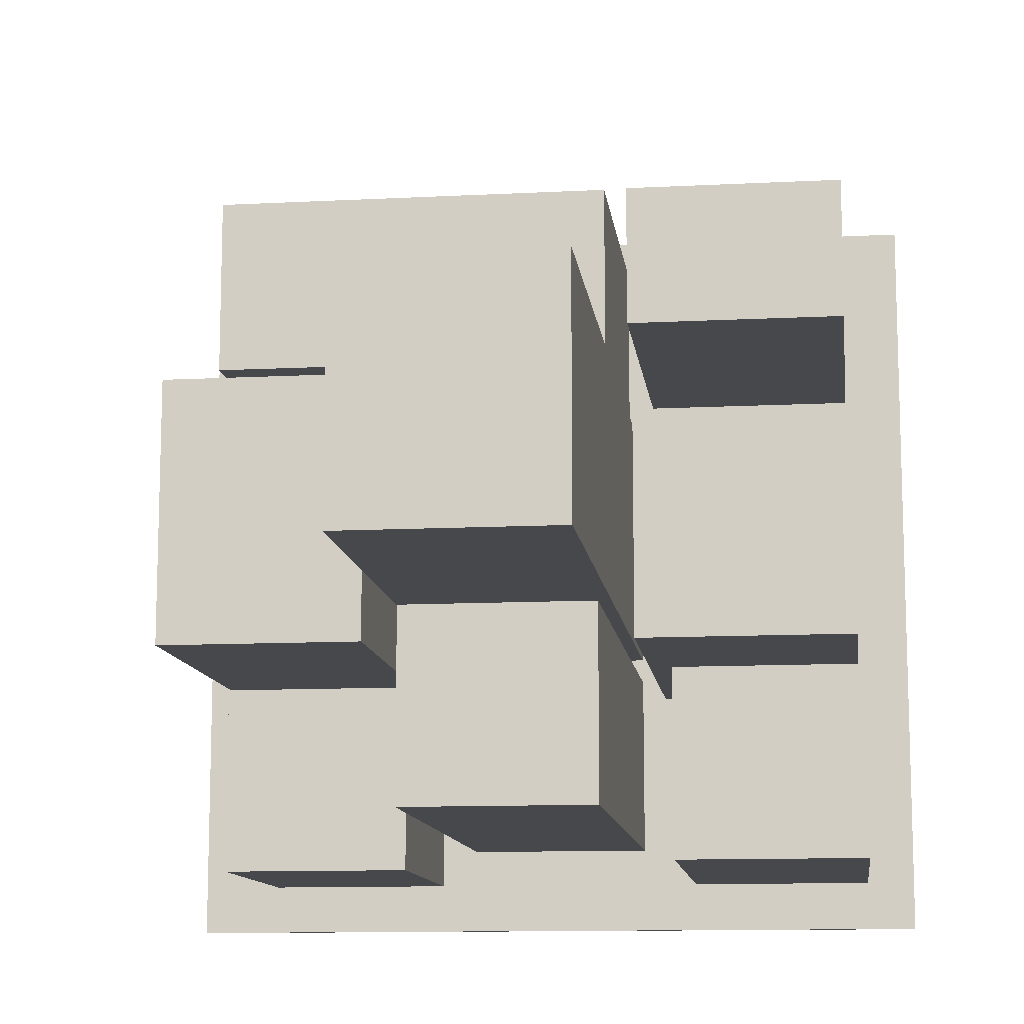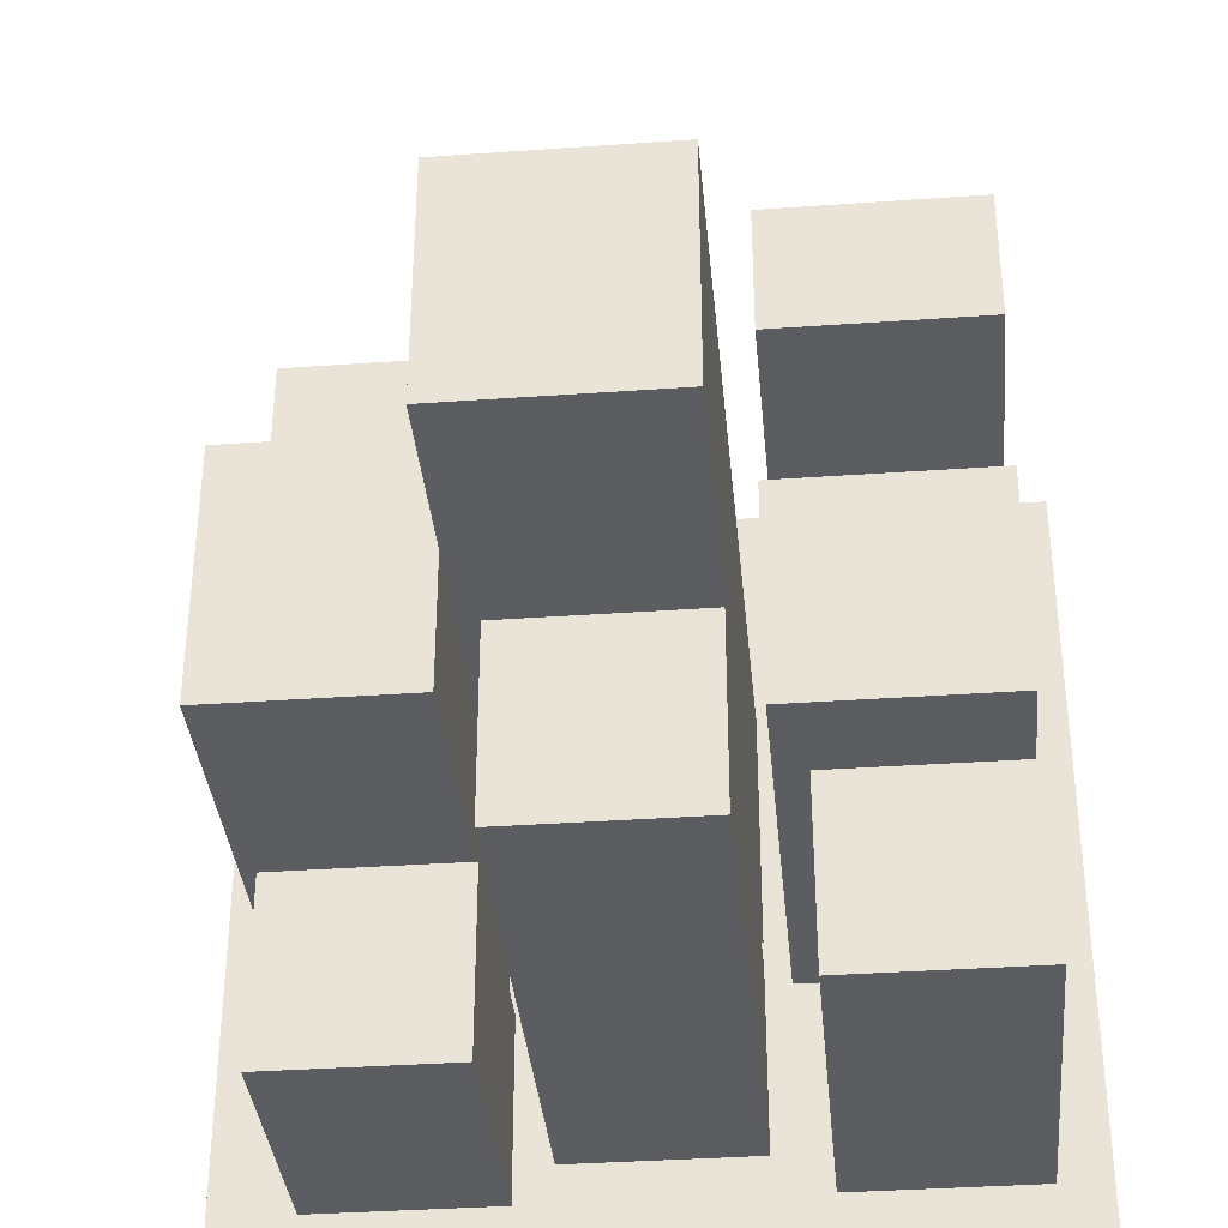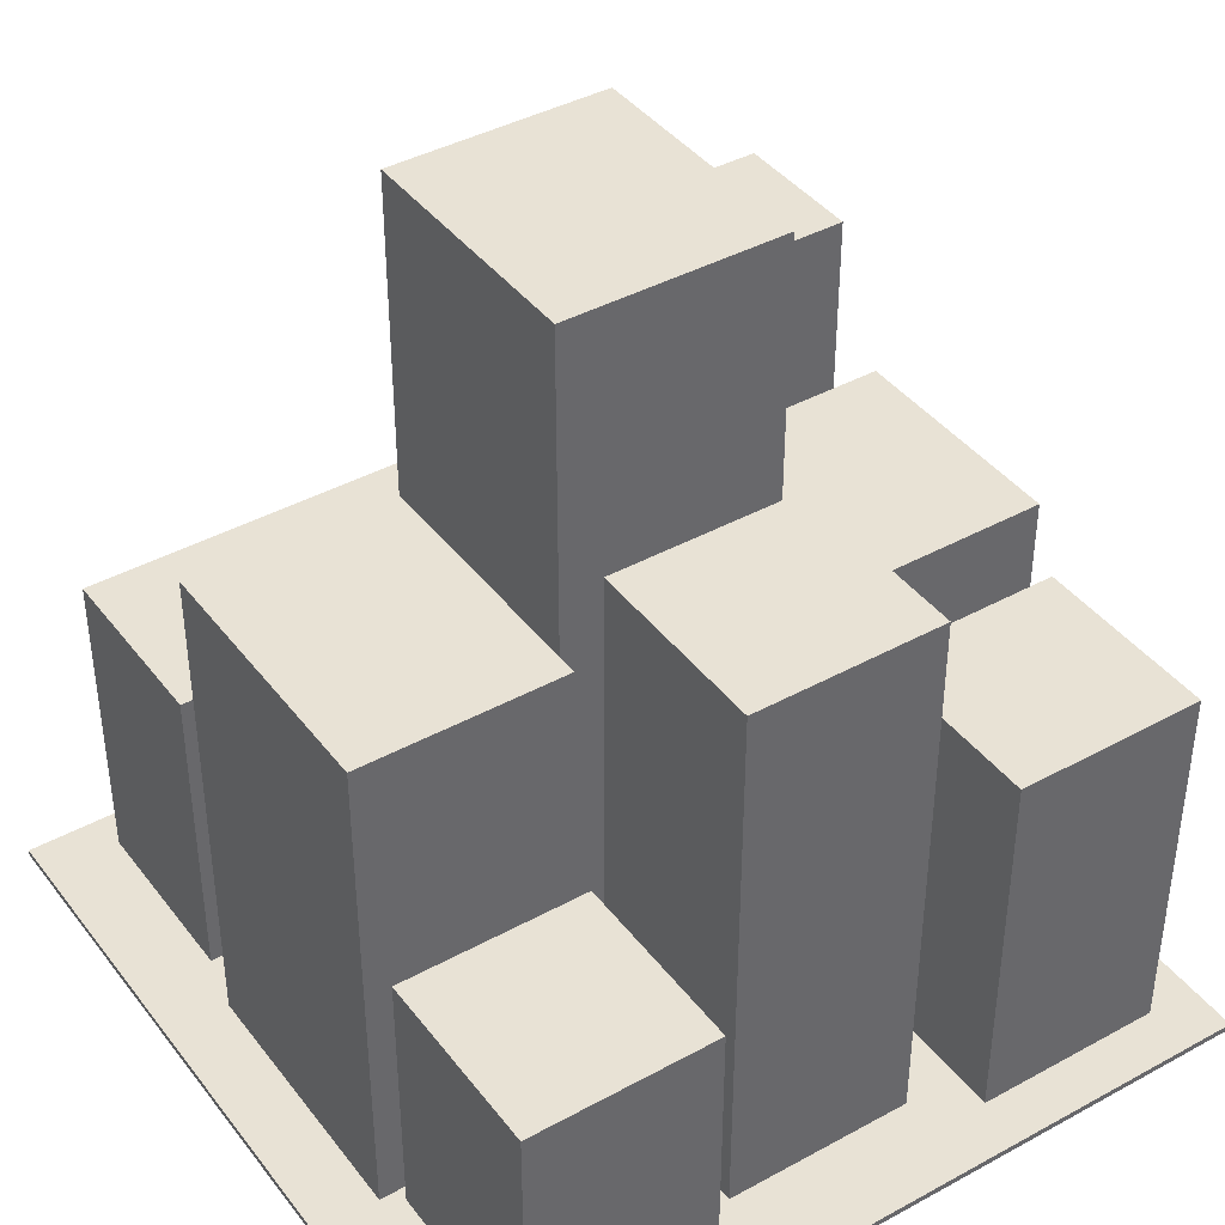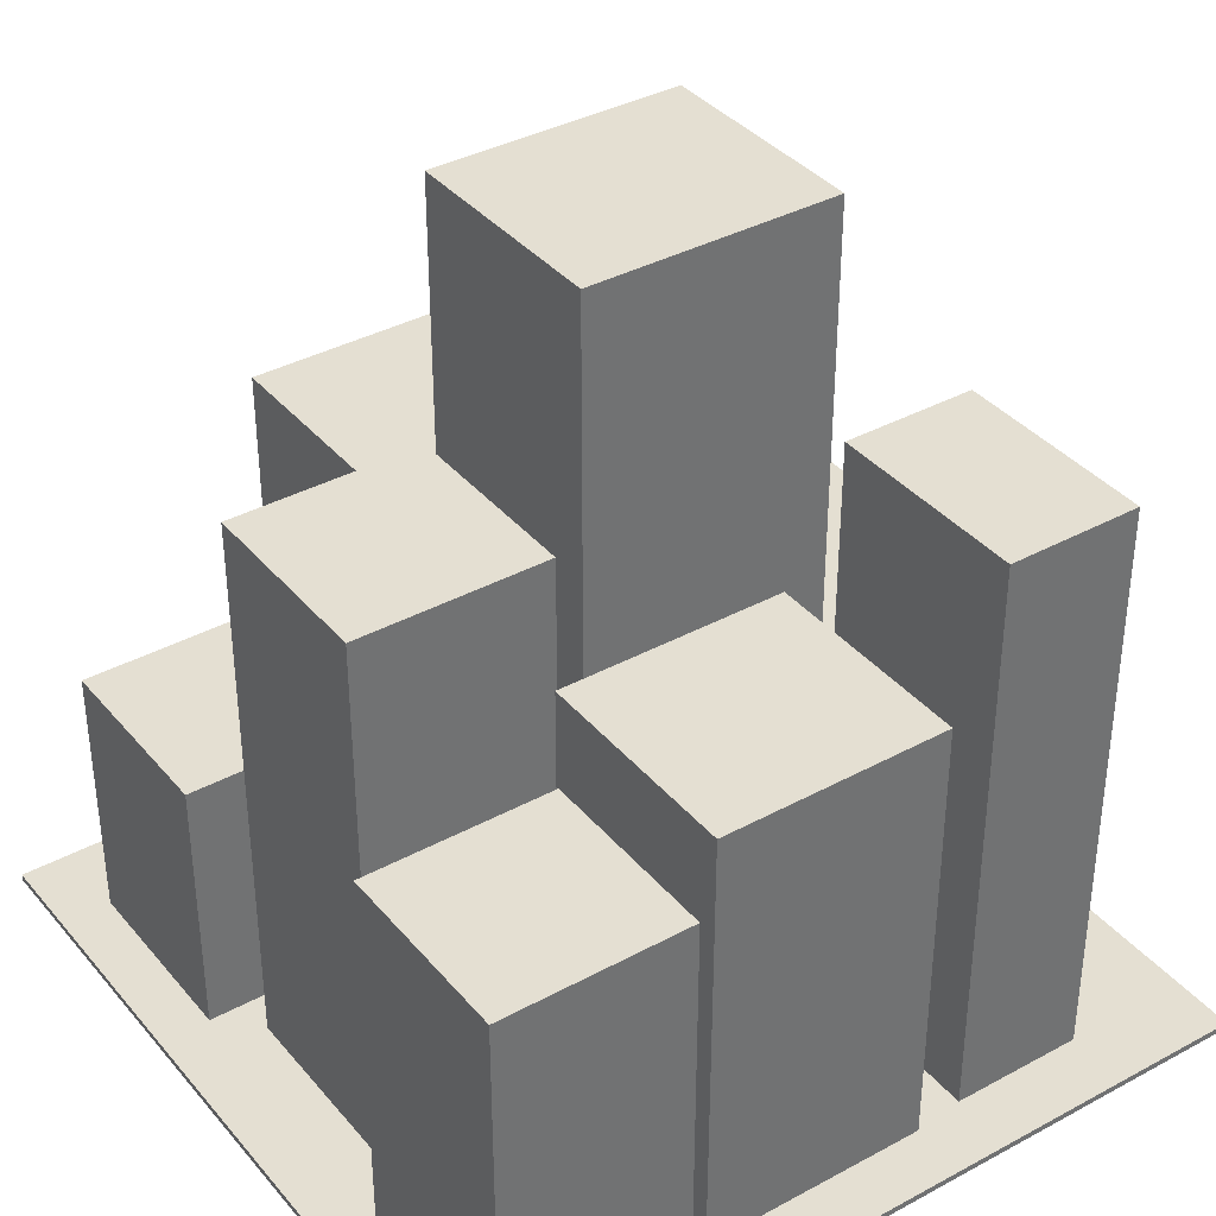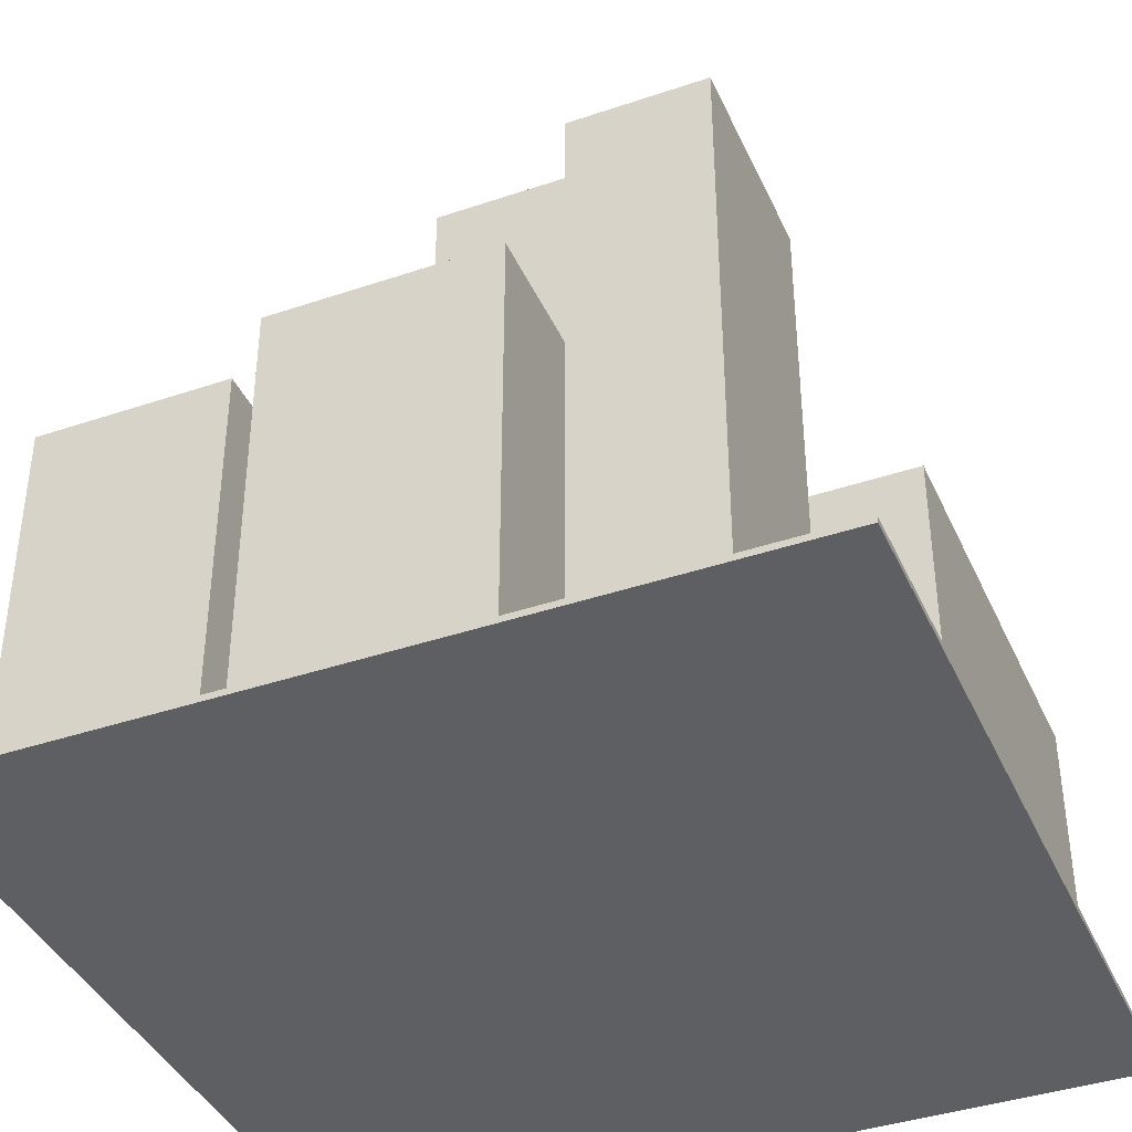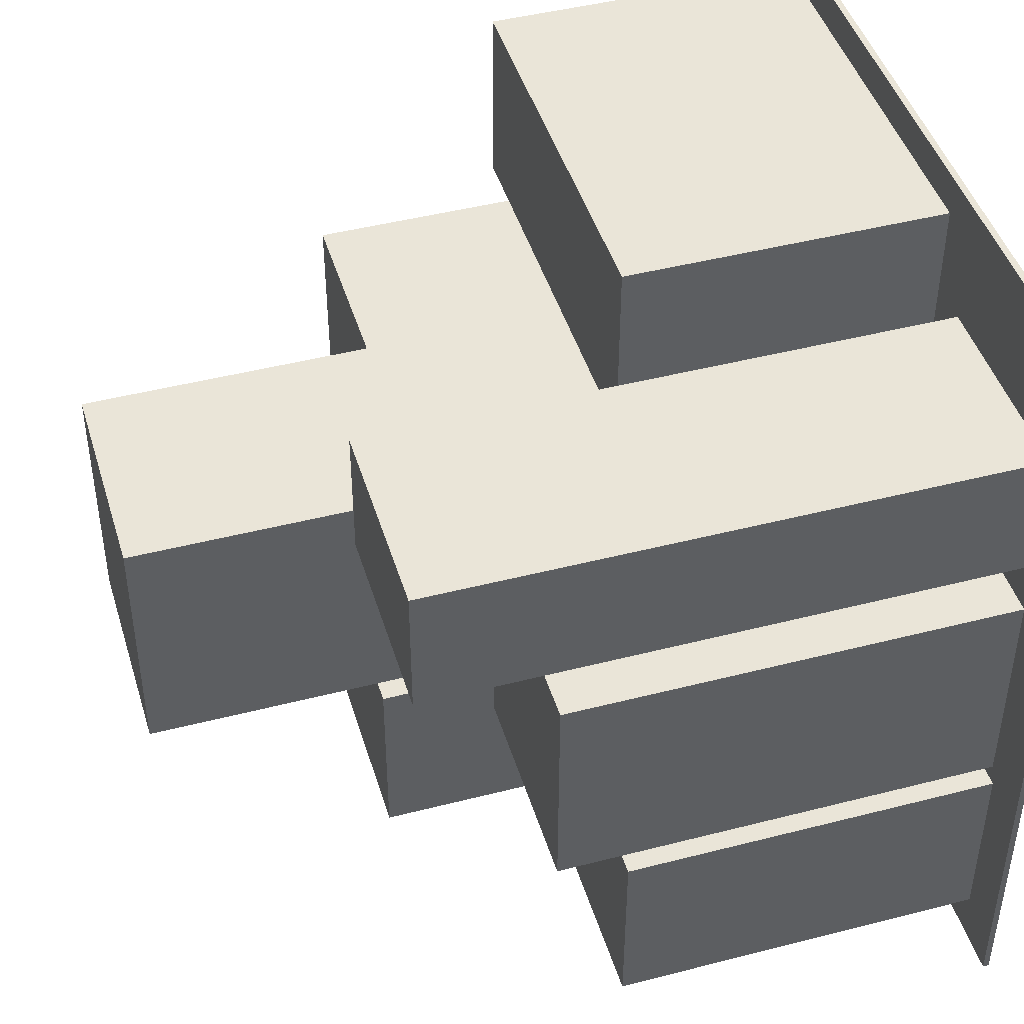
<metadata>
{"format":"obj","ext":"obj","renderer":"f3d","projection":"perspective","resolution":1024,"background":"white","views":[{"elev":-11.6,"azim":-172.9,"up":"+Z"},{"elev":-36.2,"azim":-174.7,"up":"+Z"},{"elev":40.8,"azim":146.2,"up":"+Y"},{"elev":37.2,"azim":-124.9,"up":"+Y"},{"elev":-40.0,"azim":-67.3,"up":"+Y"},{"elev":45.1,"azim":-106.6,"up":"+Z"}]}
</metadata>
<code>
g miasto
v -63 0 63
v -63 0 -63
v -63 1 63
v -63 1 -63
v -55 1 -25
v -55 1 -55
v -55 61 -25
v -55 61 -55
v -54 1 14
v -54 1 -22
v -54 72 14
v -54 72 -22
v -53 1 43
v -53 1 22
v -53 93 43
v -53 93 22
v -16 1 24
v -16 1 -15
v -16 1 -19
v -16 1 -49
v -16 89 -19
v -16 89 -49
v -16 126 24
v -16 126 -15
v -14 1 57
v -14 1 28
v -14 51 57
v -14 51 28
v 20 1 -25
v 20 1 -55
v 20 43 -25
v 20 43 -55
v 21 1 19
v 21 1 -23
v 21 80 19
v 21 80 -23
v -25 1 -25
v -25 1 -55
v -25 61 -25
v -25 61 -55
v -21 1 43
v -21 1 22
v -21 93 43
v -21 93 22
v -20 1 14
v -20 1 -22
v -20 72 14
v -20 72 -22
v 14 1 -19
v 14 1 -49
v 14 89 -19
v 14 89 -49
v 18 1 24
v 18 1 -15
v 18 126 24
v 18 126 -15
v 50 1 -25
v 50 1 -55
v 50 43 -25
v 50 43 -55
v 51 1 57
v 51 1 28
v 51 51 57
v 51 51 28
v 53 1 19
v 53 1 -23
v 53 80 19
v 53 80 -23
v 63 0 63
v 63 0 -63
v 63 1 63
v 63 1 -63
v -63 0 63
v -63 1 63
v 63 0 63
v 63 1 63
v -14 1 57
v -14 51 57
v 51 1 57
v 51 51 57
v -53 1 43
v -53 93 43
v -21 1 43
v -21 93 43
v -16 1 24
v -16 126 24
v 18 1 24
v 18 126 24
v 21 1 19
v 21 80 19
v 53 1 19
v 53 80 19
v -54 1 14
v -54 72 14
v -20 1 14
v -20 72 14
v -16 1 -19
v -16 89 -19
v 14 1 -19
v 14 89 -19
v -55 1 -25
v -55 61 -25
v -25 1 -25
v -25 61 -25
v 20 1 -25
v 20 43 -25
v 50 1 -25
v 50 43 -25
v -14 1 28
v -14 51 28
v 51 1 28
v 51 51 28
v -53 1 22
v -53 93 22
v -21 1 22
v -21 93 22
v -16 1 -15
v -16 126 -15
v 18 1 -15
v 18 126 -15
v -54 1 -22
v -54 72 -22
v -20 1 -22
v -20 72 -22
v 21 1 -23
v 21 80 -23
v 53 1 -23
v 53 80 -23
v -16 1 -49
v -16 89 -49
v 14 1 -49
v 14 89 -49
v -55 1 -55
v -55 61 -55
v -25 1 -55
v -25 61 -55
v 20 1 -55
v 20 43 -55
v 50 1 -55
v 50 43 -55
v -63 0 -63
v -63 1 -63
v 63 0 -63
v 63 1 -63
v -63 0 63
v 63 0 63
v -14 0 57
v 51 0 57
v -53 0 43
v -21 0 43
v -14 0 28
v 51 0 28
v -16 0 24
v 18 0 24
v -53 0 22
v -21 0 22
v 21 0 19
v 53 0 19
v -54 0 14
v -20 0 14
v -16 0 -15
v 18 0 -15
v -16 0 -19
v 14 0 -19
v -54 0 -22
v -20 0 -22
v 21 0 -23
v 53 0 -23
v -55 0 -25
v -25 0 -25
v 20 0 -25
v 50 0 -25
v -16 0 -49
v 14 0 -49
v -55 0 -55
v -25 0 -55
v 20 0 -55
v 50 0 -55
v -63 0 -63
v 63 0 -63
v -63 1 63
v 63 1 63
v -14 1 57
v 51 1 57
v -53 1 43
v -21 1 43
v -14 1 28
v 51 1 28
v -16 1 24
v 18 1 24
v -53 1 22
v -21 1 22
v 21 1 19
v 53 1 19
v -54 1 14
v -20 1 14
v -16 1 -15
v 18 1 -15
v -16 1 -19
v 14 1 -19
v -54 1 -22
v -20 1 -22
v 21 1 -23
v 53 1 -23
v -55 1 -25
v -25 1 -25
v 20 1 -25
v 50 1 -25
v -16 1 -49
v 14 1 -49
v -55 1 -55
v -25 1 -55
v 20 1 -55
v 50 1 -55
v -63 1 -63
v 63 1 -63
v 20 43 -25
v 50 43 -25
v 20 43 -55
v 50 43 -55
v -14 51 57
v 51 51 57
v -14 51 28
v 51 51 28
v -55 61 -25
v -25 61 -25
v -55 61 -55
v -25 61 -55
v -54 72 14
v -20 72 14
v -54 72 -22
v -20 72 -22
v 21 80 19
v 53 80 19
v 21 80 -23
v 53 80 -23
v -16 89 -19
v 14 89 -19
v -16 89 -49
v 14 89 -49
v -53 93 43
v -21 93 43
v -53 93 22
v -21 93 22
v -16 126 24
v 18 126 24
v -16 126 -15
v 18 126 -15
f 3 2 1
f 4 2 3
f 7 6 5
f 8 6 7
f 11 10 9
f 12 10 11
f 15 14 13
f 16 14 15
f 21 20 19
f 22 20 21
f 23 18 17
f 24 18 23
f 27 26 25
f 28 26 27
f 31 30 29
f 32 30 31
f 35 34 33
f 36 34 35
f 37 38 39
f 39 38 40
f 41 42 43
f 43 42 44
f 45 46 47
f 47 46 48
f 49 50 51
f 51 50 52
f 53 54 55
f 55 54 56
f 57 58 59
f 59 58 60
f 61 62 63
f 63 62 64
f 65 66 67
f 67 66 68
f 69 70 71
f 71 70 72
f 75 74 73
f 76 74 75
f 79 78 77
f 80 78 79
f 83 82 81
f 84 82 83
f 87 86 85
f 88 86 87
f 91 90 89
f 92 90 91
f 95 94 93
f 96 94 95
f 99 98 97
f 100 98 99
f 103 102 101
f 104 102 103
f 107 106 105
f 108 106 107
f 109 110 111
f 111 110 112
f 113 114 115
f 115 114 116
f 117 118 119
f 119 118 120
f 121 122 123
f 123 122 124
f 125 126 127
f 127 126 128
f 129 130 131
f 131 130 132
f 133 134 135
f 135 134 136
f 137 138 139
f 139 138 140
f 141 142 143
f 143 142 144
f 147 146 145
f 148 146 147
f 149 147 145
f 150 147 149
f 151 148 147
f 151 147 150
f 152 146 148
f 152 148 151
f 153 151 150
f 153 152 151
f 154 152 153
f 155 150 149
f 155 149 145
f 156 153 150
f 156 150 155
f 157 152 154
f 158 146 152
f 158 152 157
f 159 155 145
f 159 156 155
f 160 153 156
f 160 156 159
f 161 154 153
f 161 153 160
f 162 157 154
f 162 154 161
f 163 161 160
f 163 162 161
f 164 162 163
f 165 159 145
f 165 160 159
f 166 163 160
f 166 160 165
f 167 157 162
f 167 162 164
f 167 158 157
f 168 146 158
f 168 158 167
f 169 166 165
f 169 165 145
f 170 166 169
f 171 167 164
f 171 168 167
f 172 168 171
f 173 163 166
f 173 164 163
f 173 166 170
f 174 171 164
f 174 164 173
f 175 170 169
f 175 169 145
f 176 173 170
f 176 170 175
f 176 174 173
f 177 172 171
f 177 174 176
f 177 171 174
f 178 168 172
f 178 172 177
f 179 177 176
f 179 176 175
f 179 178 177
f 179 175 145
f 180 168 178
f 180 178 179
f 180 146 168
f 181 182 183
f 183 182 184
f 181 183 185
f 185 183 186
f 186 183 187
f 184 182 188
f 186 187 189
f 187 188 189
f 189 188 190
f 181 185 191
f 186 189 192
f 190 188 193
f 188 182 194
f 193 188 194
f 191 192 195
f 181 191 195
f 192 189 196
f 195 192 196
f 196 189 197
f 190 193 198
f 196 197 199
f 197 198 199
f 199 198 200
f 181 195 201
f 196 199 202
f 198 193 203
f 200 198 203
f 194 182 204
f 201 202 205
f 181 201 205
f 205 202 206
f 203 204 207
f 200 203 207
f 207 204 208
f 206 202 209
f 202 199 209
f 200 207 210
f 181 205 211
f 206 209 212
f 209 210 212
f 210 207 213
f 212 210 213
f 208 204 214
f 212 213 215
f 213 214 215
f 181 211 215
f 211 212 215
f 214 204 216
f 215 214 216
f 204 182 216
f 217 218 219
f 219 218 220
f 221 222 223
f 223 222 224
f 225 226 227
f 227 226 228
f 229 230 231
f 231 230 232
f 233 234 235
f 235 234 236
f 237 238 239
f 239 238 240
f 241 242 243
f 243 242 244
f 245 246 247
f 247 246 248

</code>
